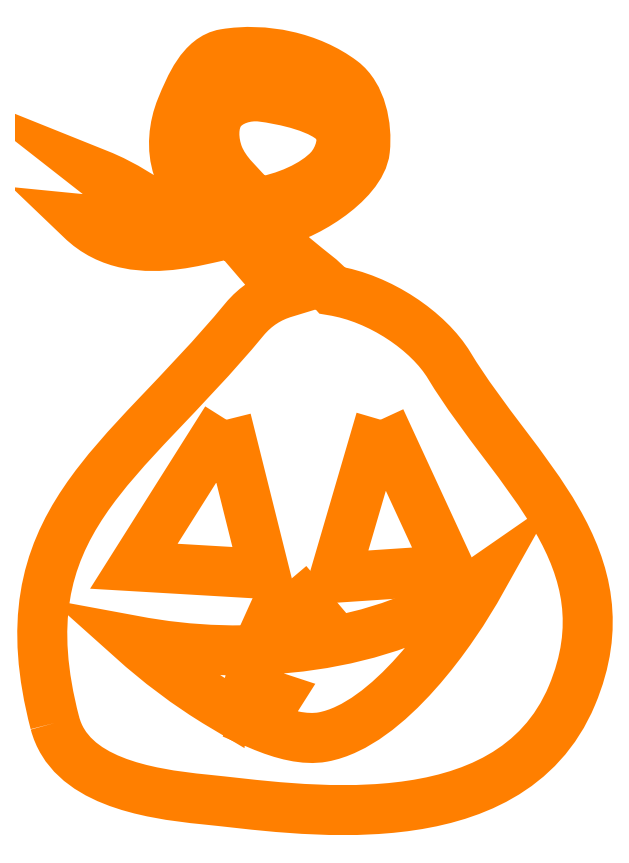
<metadata>
{"format":"dxf","ext":"dxf","renderer":"ezdxf+matplotlib","layout":"modelspace","background":"white","min_lineweight":24,"dpi":150}
</metadata>
<code>
0
SECTION
2
ENTITIES
0
SPLINE
8
Layer 1
210
0
220
0
230
1
70
    11
71
     3
72
    72
73
    68
74
     0
42
1e-10
43
1e-10
40
0
40
0
40
0
40
0
40
0.05882
40
0.05882
40
0.05882
40
0.05882
40
0.1176
40
0.1176
40
0.1176
40
0.1176
40
0.1765
40
0.1765
40
0.1765
40
0.1765
40
0.2353
40
0.2353
40
0.2353
40
0.2353
40
0.2941
40
0.2941
40
0.2941
40
0.2941
40
0.3529
40
0.3529
40
0.3529
40
0.3529
40
0.4118
40
0.4118
40
0.4118
40
0.4118
40
0.4706
40
0.4706
40
0.4706
40
0.4706
40
0.5294
40
0.5294
40
0.5294
40
0.5294
40
0.5882
40
0.5882
40
0.5882
40
0.5882
40
0.6471
40
0.6471
40
0.6471
40
0.6471
40
0.7059
40
0.7059
40
0.7059
40
0.7059
40
0.7647
40
0.7647
40
0.7647
40
0.7647
40
0.8235
40
0.8235
40
0.8235
40
0.8235
40
0.8824
40
0.8824
40
0.8824
40
0.8824
40
0.9412
40
0.9412
40
0.9412
40
0.9412
40
1
40
1
40
1
40
1
10
-50.98
20
8.835
30
0
10
-50.78
20
8.084
30
0
10
-49.8
20
7.907
30
0
10
-49.01
20
7.829
30
0
10
-49.01
20
7.829
30
0
10
-47.85
20
7.716
30
0
10
-45.01
20
7.214
30
0
10
-44.18
20
9.197
30
0
10
-44.18
20
9.197
30
0
10
-43.42
20
11.01
30
0
10
-44.93
20
12.1
30
0
10
-45.79
20
13.53
30
0
10
-45.79
20
13.53
30
0
10
-46.07
20
13.98
30
0
10
-46.7
20
14.42
30
0
10
-47.33
20
14.52
30
0
10
-47.33
20
14.52
30
0
10
-47.59
20
14.83
30
0
10
-48.02
20
14.97
30
0
10
-48.14
20
15.41
30
0
10
-48.14
20
15.41
30
0
10
-47.76
20
15.45
30
0
10
-46.95
20
15.93
30
0
10
-46.9
20
16.37
30
0
10
-46.9
20
16.37
30
0
10
-46.87
20
16.68
30
0
10
-46.95
20
17.09
30
0
10
-47.2
20
17.27
30
0
10
-47.2
20
17.27
30
0
10
-47.62
20
17.59
30
0
10
-48.22
20
17.71
30
0
10
-48.74
20
17.63
30
0
10
-48.74
20
17.63
30
0
10
-49.04
20
17.58
30
0
10
-49.2
20
17.2
30
0
10
-49.32
20
16.92
30
0
10
-49.32
20
16.92
30
0
10
-49.42
20
16.68
30
0
10
-49.45
20
16.38
30
0
10
-49.36
20
16.13
30
0
10
-49.36
20
16.13
30
0
10
-49.27
20
15.87
30
0
10
-48.97
20
15.67
30
0
10
-48.73
20
15.51
30
0
10
-48.73
20
15.51
30
0
10
-49.46
20
15.29
30
0
10
-49.67
20
15.76
30
0
10
-50.42
20
16.05
30
0
10
-50.42
20
16.05
30
0
10
-50
20
15.74
30
0
10
-50.29
20
15.42
30
0
10
-50.64
20
15.46
30
0
10
-50.64
20
15.46
30
0
10
-49.9
20
14.73
30
0
10
-48.71
20
15.37
30
0
10
-48.6
20
15.24
30
0
10
-48.6
20
15.24
30
0
10
-48.6
20
15.24
30
0
10
-47.95
20
14.49
30
0
10
-47.95
20
14.49
30
0
10
-47.95
20
14.49
30
0
10
-48.15
20
14.43
30
0
10
-48.34
20
14.32
30
0
10
-48.49
20
14.14
30
0
10
-48.49
20
14.14
30
0
10
-50.09
20
12.19
30
0
10
-51.67
20
11.47
30
0
10
-50.98
20
8.835
30
0
0
SPLINE
8
Layer 1
210
0
220
0
230
1
70
    11
71
     3
72
    32
73
    28
74
     0
42
1e-10
43
1e-10
40
0
40
0
40
0
40
0
40
0.1429
40
0.1429
40
0.1429
40
0.1429
40
0.2857
40
0.2857
40
0.2857
40
0.2857
40
0.4286
40
0.4286
40
0.4286
40
0.4286
40
0.5714
40
0.5714
40
0.5714
40
0.5714
40
0.7143
40
0.7143
40
0.7143
40
0.7143
40
0.8571
40
0.8571
40
0.8571
40
0.8571
40
1
40
1
40
1
40
1
10
-48.75
20
9.397
30
0
10
-48.75
20
9.397
30
0
10
-48.78
20
9.06
30
0
10
-48.78
20
9.06
30
0
10
-48.78
20
9.06
30
0
10
-49.23
20
9.325
30
0
10
-49.66
20
9.663
30
0
10
-49.94
20
9.917
30
0
10
-49.94
20
9.917
30
0
10
-48.48
20
9.637
30
0
10
-46.68
20
9.781
30
0
10
-45.38
20
10.7
30
0
10
-45.38
20
10.7
30
0
10
-45.73
20
10.06
30
0
10
-46.6
20
8.807
30
0
10
-47.46
20
8.65
30
0
10
-47.46
20
8.65
30
0
10
-47.69
20
8.607
30
0
10
-47.98
20
8.677
30
0
10
-48.29
20
8.809
30
0
10
-48.29
20
8.809
30
0
10
-48.29
20
8.809
30
0
10
-48.06
20
9.169
30
0
10
-48.06
20
9.169
30
0
10
-48.06
20
9.169
30
0
10
-48.06
20
9.169
30
0
10
-48.75
20
9.397
30
0
10
-48.75
20
9.397
30
0
0
SPLINE
8
Layer 1
210
0
220
0
230
1
70
    11
71
     3
72
    16
73
    12
74
     0
42
1e-10
43
1e-10
40
0
40
0
40
0
40
0
40
0.3333
40
0.3333
40
0.3333
40
0.3333
40
0.6667
40
0.6667
40
0.6667
40
0.6667
40
1
40
1
40
1
40
1
10
-47.92
20
10.68
30
0
10
-47.92
20
10.68
30
0
10
-48.07
20
10.36
30
0
10
-48.07
20
10.36
30
0
10
-48.07
20
10.36
30
0
10
-48.07
20
10.36
30
0
10
-47.63
20
10.34
30
0
10
-47.63
20
10.34
30
0
10
-47.63
20
10.34
30
0
10
-47.63
20
10.34
30
0
10
-47.92
20
10.68
30
0
10
-47.92
20
10.68
30
0
0
SPLINE
8
Layer 1
210
0
220
0
230
1
70
    11
71
     3
72
    16
73
    12
74
     0
42
1e-10
43
1e-10
40
0
40
0
40
0
40
0
40
0.3333
40
0.3333
40
0.3333
40
0.3333
40
0.6667
40
0.6667
40
0.6667
40
0.6667
40
1
40
1
40
1
40
1
10
-46.7
20
12.82
30
0
10
-46.7
20
12.82
30
0
10
-47.3
20
10.74
30
0
10
-47.3
20
10.74
30
0
10
-47.3
20
10.74
30
0
10
-47.3
20
10.74
30
0
10
-45.78
20
10.84
30
0
10
-45.78
20
10.84
30
0
10
-45.78
20
10.84
30
0
10
-45.78
20
10.84
30
0
10
-46.7
20
12.82
30
0
10
-46.7
20
12.82
30
0
0
SPLINE
8
Layer 1
210
0
220
0
230
1
70
    11
71
     3
72
    16
73
    12
74
     0
42
1e-10
43
1e-10
40
0
40
0
40
0
40
0
40
0.3333
40
0.3333
40
0.3333
40
0.3333
40
0.6667
40
0.6667
40
0.6667
40
0.6667
40
1
40
1
40
1
40
1
10
-48.72
20
12.82
30
0
10
-48.72
20
12.82
30
0
10
-49.94
20
10.89
30
0
10
-49.94
20
10.89
30
0
10
-49.94
20
10.89
30
0
10
-49.94
20
10.89
30
0
10
-48.22
20
10.79
30
0
10
-48.22
20
10.79
30
0
10
-48.22
20
10.79
30
0
10
-48.22
20
10.79
30
0
10
-48.72
20
12.82
30
0
10
-48.72
20
12.82
30
0
0
SPLINE
8
Layer 1
210
0
220
0
230
1
70
    11
71
     3
72
    28
73
    24
74
     0
42
1e-10
43
1e-10
40
0
40
0
40
0
40
0
40
0.1667
40
0.1667
40
0.1667
40
0.1667
40
0.3333
40
0.3333
40
0.3333
40
0.3333
40
0.5
40
0.5
40
0.5
40
0.5
40
0.6667
40
0.6667
40
0.6667
40
0.6667
40
0.8333
40
0.8333
40
0.8333
40
0.8333
40
1
40
1
40
1
40
1
10
-48.33
20
15.68
30
0
10
-48.55
20
15.91
30
0
10
-48.74
20
16.07
30
0
10
-48.83
20
16.29
30
0
10
-48.83
20
16.29
30
0
10
-48.9
20
16.47
30
0
10
-48.91
20
16.72
30
0
10
-48.8
20
16.87
30
0
10
-48.8
20
16.87
30
0
10
-48.69
20
17.02
30
0
10
-48.45
20
17.09
30
0
10
-48.27
20
17.07
30
0
10
-48.27
20
17.07
30
0
10
-47.98
20
17.03
30
0
10
-47.43
20
16.92
30
0
10
-47.26
20
16.69
30
0
10
-47.26
20
16.69
30
0
10
-47.15
20
16.53
30
0
10
-47.24
20
16.26
30
0
10
-47.37
20
16.12
30
0
10
-47.37
20
16.12
30
0
10
-47.56
20
15.9
30
0
10
-47.95
20
15.73
30
0
10
-48.33
20
15.68
30
0
0
ENDSEC
0
EOF

</code>
